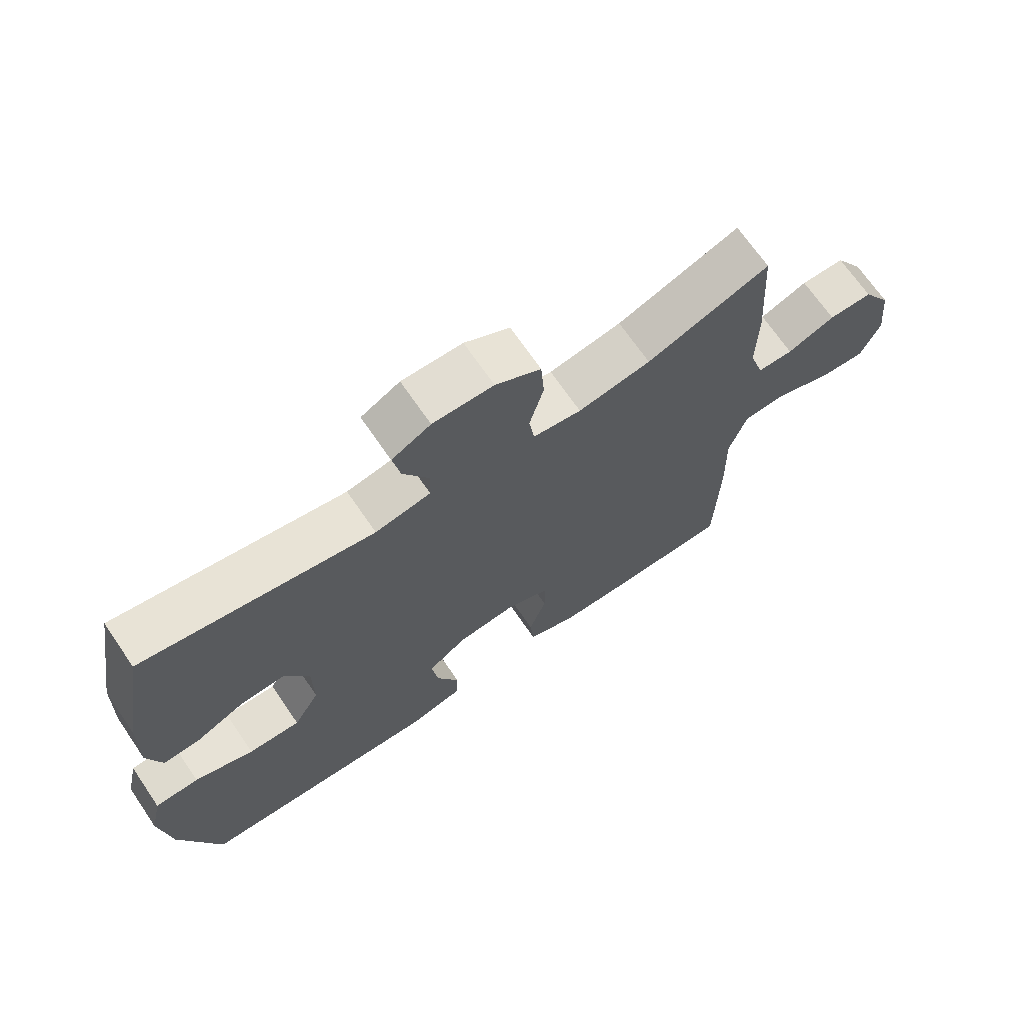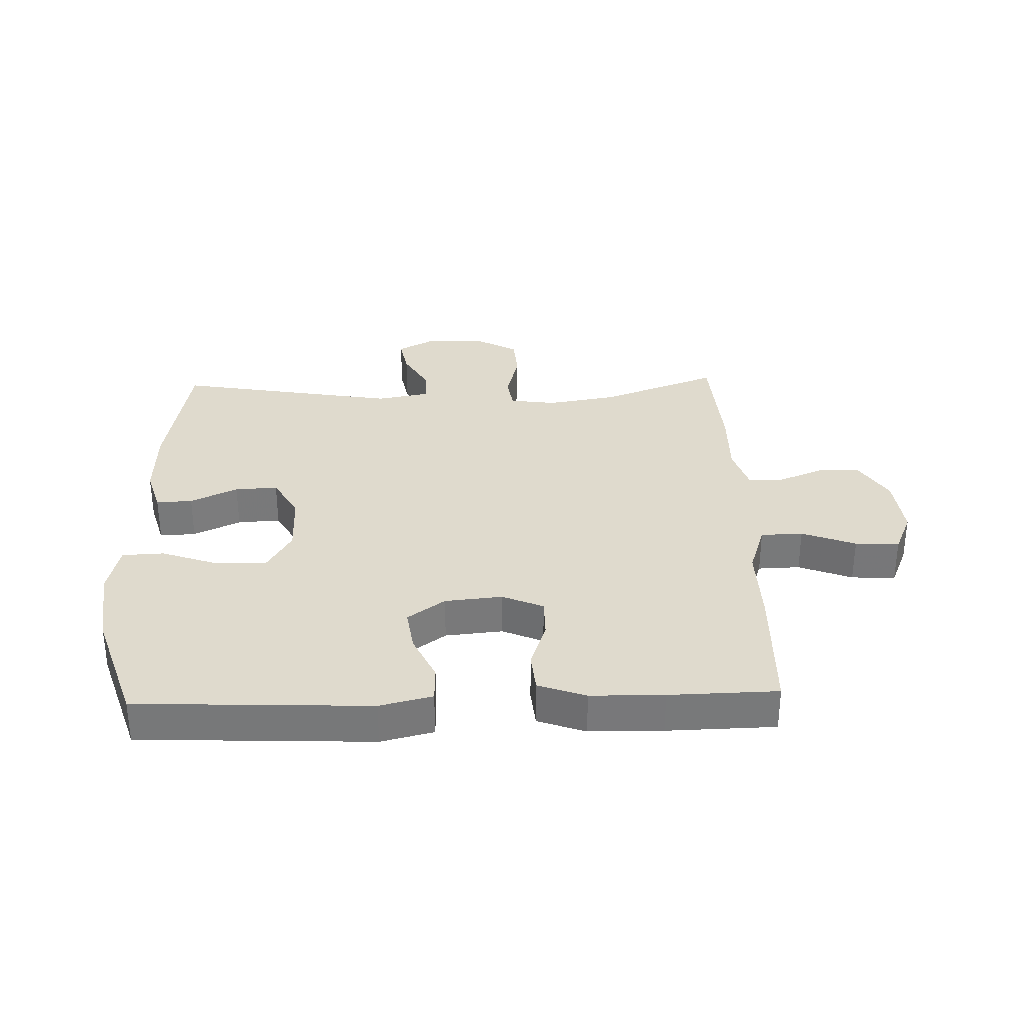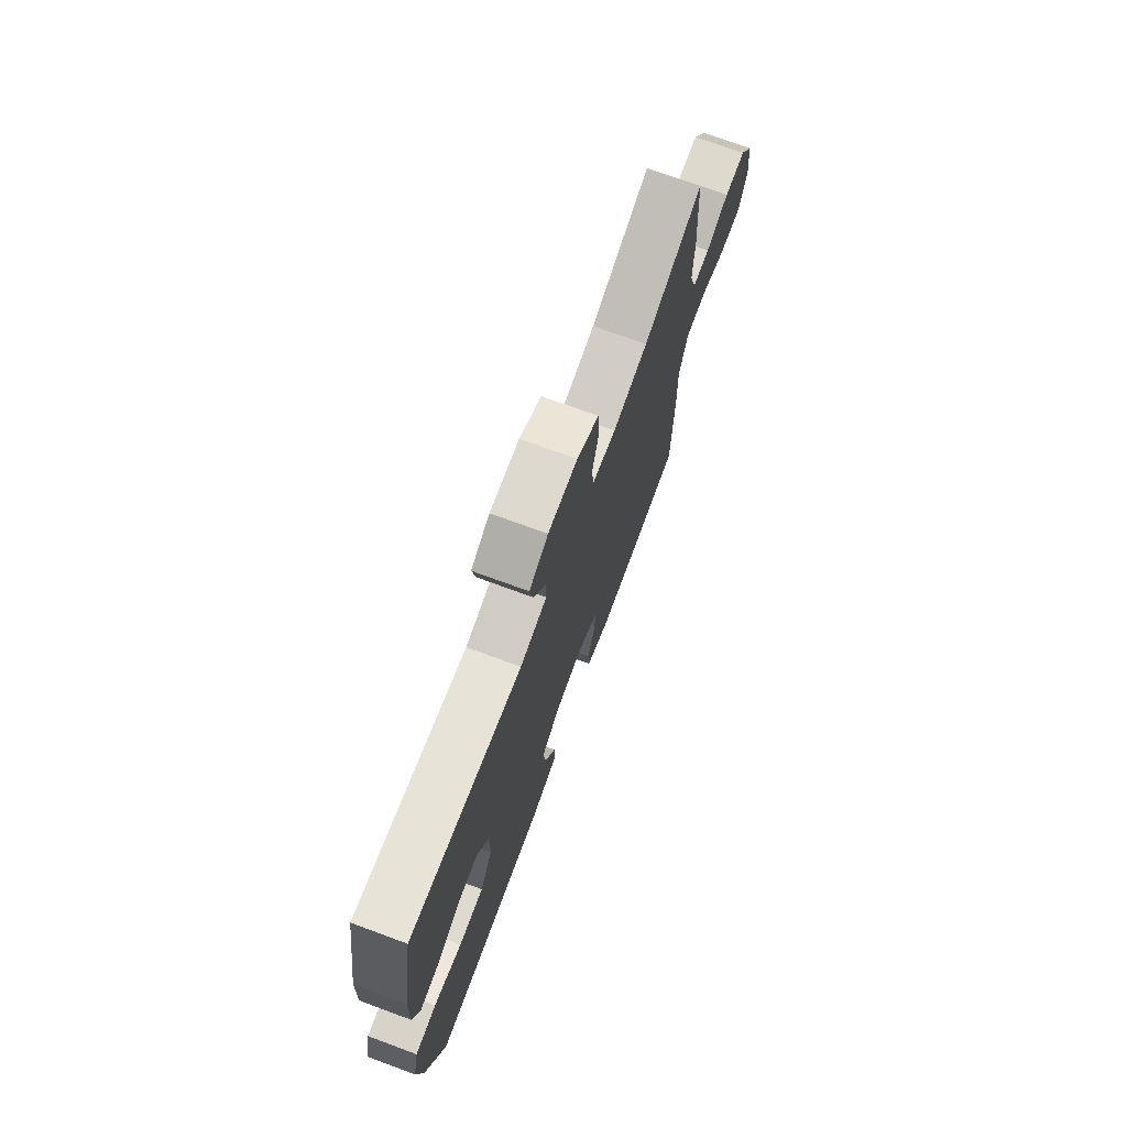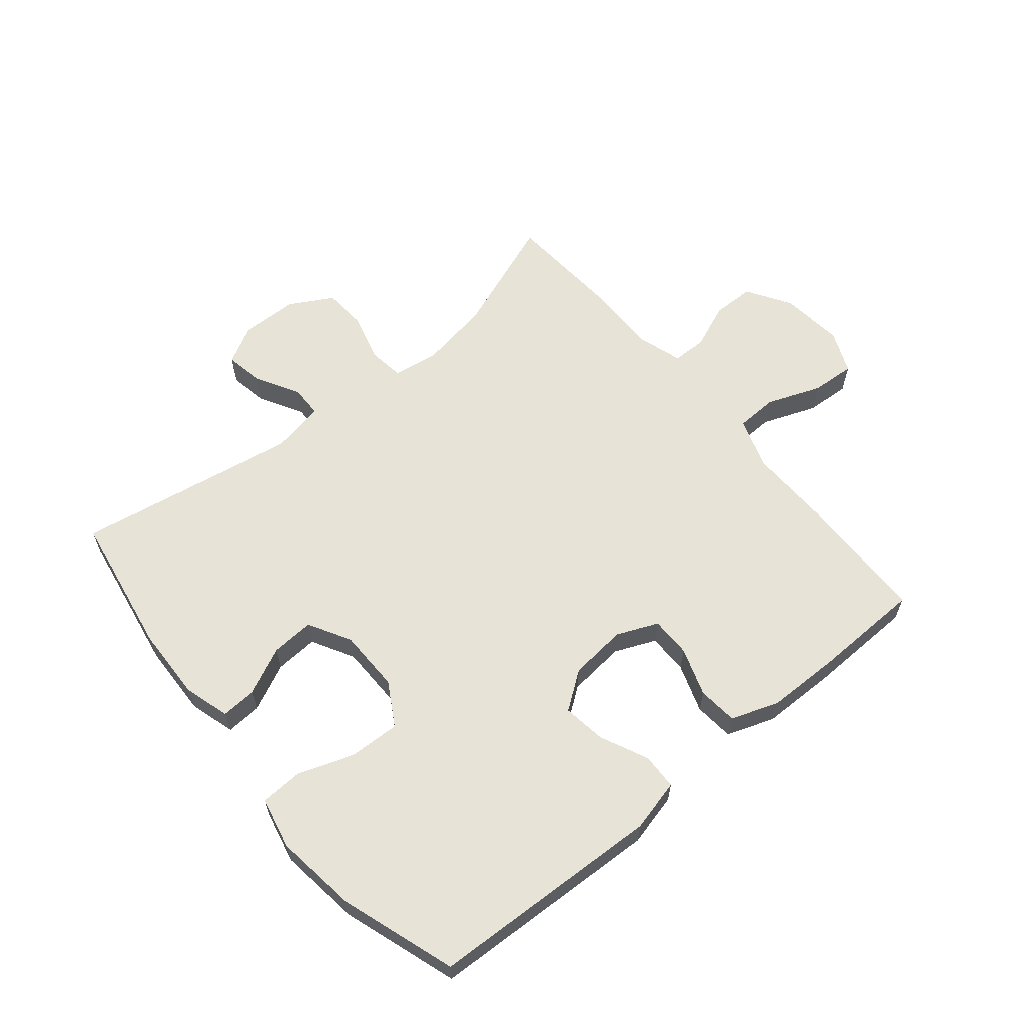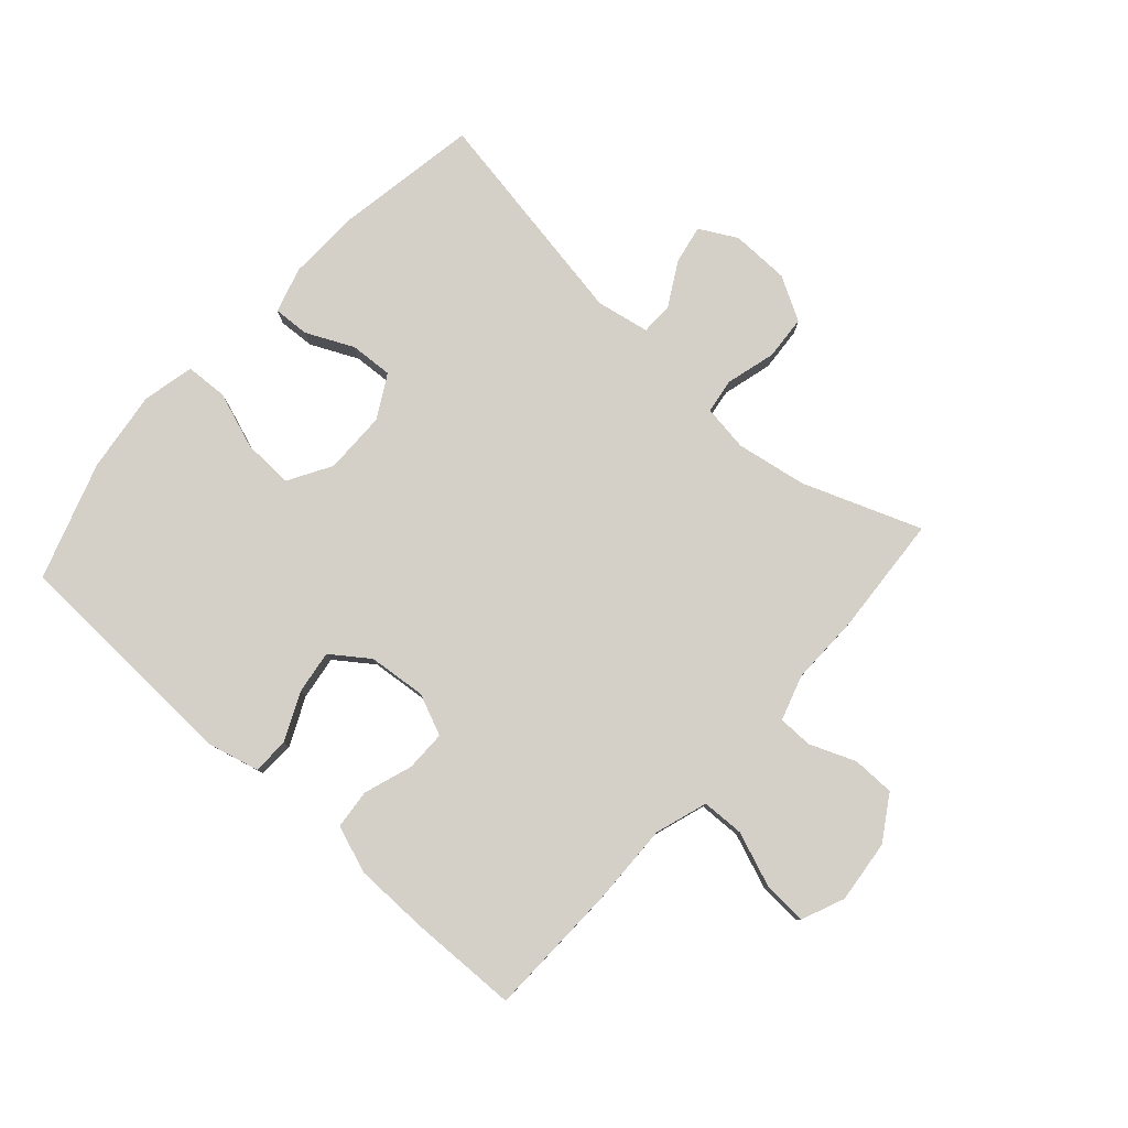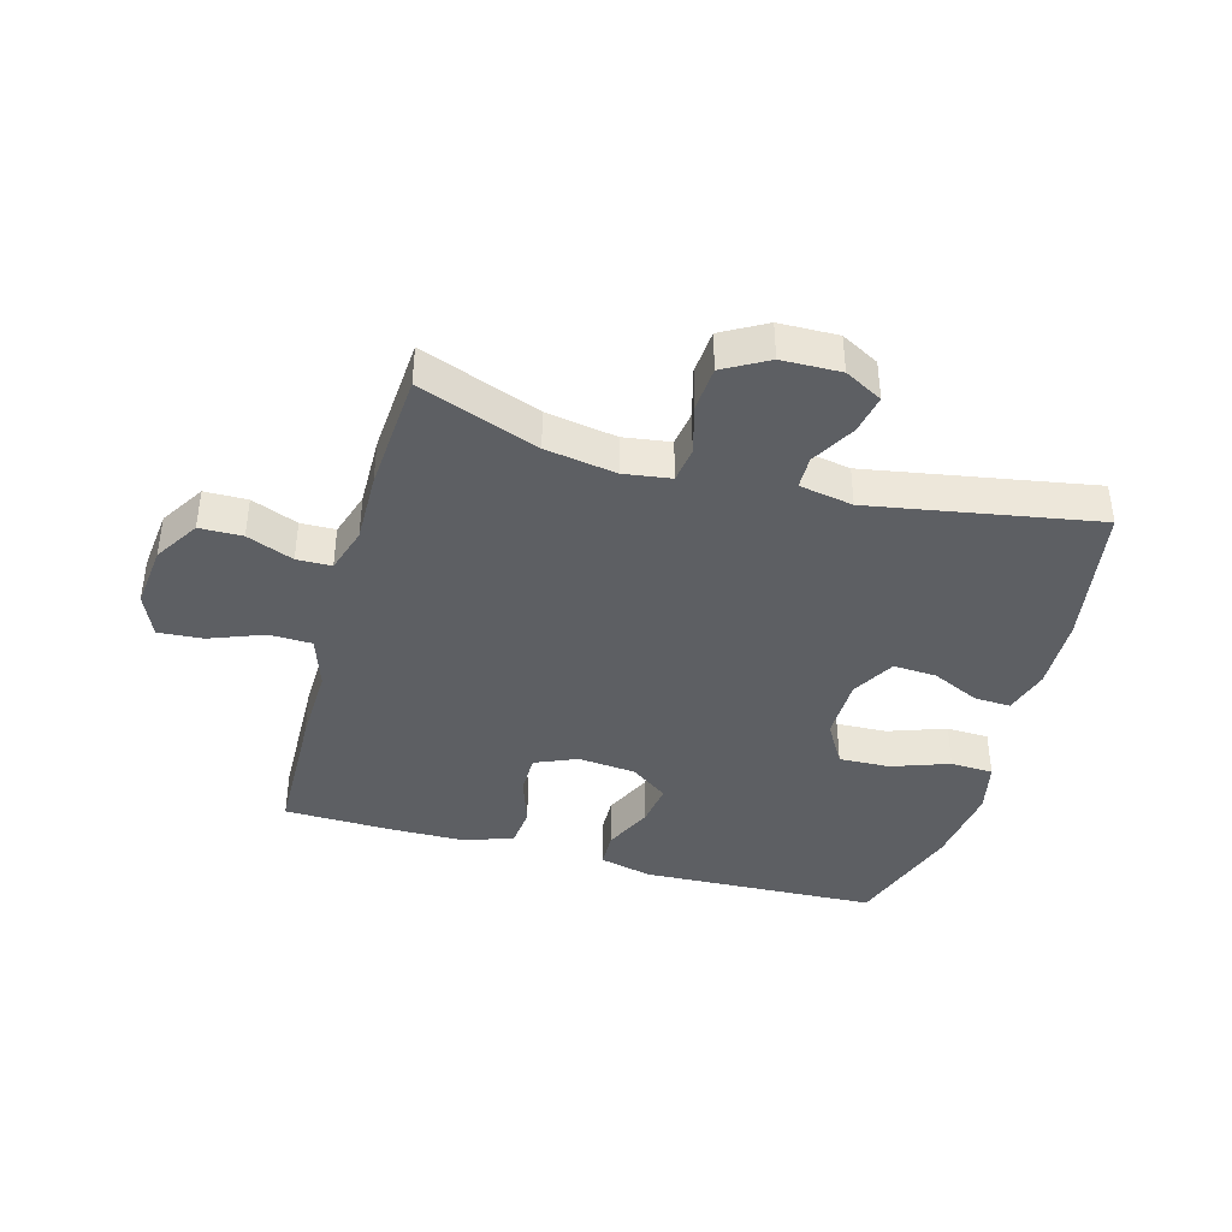
<metadata>
{"format":"obj","ext":"obj","renderer":"f3d","projection":"perspective","resolution":1024,"background":"white","views":[{"elev":69.1,"azim":145.6,"up":"+Z"},{"elev":32.6,"azim":178.2,"up":"+Y"},{"elev":72.9,"azim":110.2,"up":"+Z"},{"elev":61.5,"azim":140.3,"up":"+Y"},{"elev":79.9,"azim":-138.2,"up":"+Y"},{"elev":-40.1,"azim":-15.6,"up":"+Y"}]}
</metadata>
<code>
v -0.5 0.07 -0.5
v -0.506 0.07 -0.28
v -0.503 0.07 -0.149
v -0.531 0.07 -0.064
v -0.6 0.07 -0.062
v -0.688 0.07 -0.096
v -0.76 0.07 -0.101
v -0.79 0.07 -0.031
v -0.779 0.07 0.072
v -0.734 0.07 0.144
v -0.665 0.07 0.145
v -0.59 0.07 0.115
v -0.534 0.07 0.116
v -0.511 0.07 0.19
v -0.513 0.07 0.305
v -0.5 0.07 0.5
v -0.307 0.07 0.428
v -0.193 0.07 0.409
v -0.117 0.07 0.42
v -0.109 0.07 0.477
v -0.131 0.07 0.558
v -0.126 0.07 0.63
v -0.055 0.07 0.67
v 0.04 0.07 0.672
v 0.101 0.07 0.639
v 0.089 0.07 0.576
v 0.049 0.07 0.505
v 0.05 0.07 0.452
v 0.137 0.07 0.436
v 0.5 0.07 0.5
v 0.54 0.07 0.268
v 0.544 0.07 0.148
v 0.522 0.07 0.074
v 0.463 0.07 0.077
v 0.386 0.07 0.113
v 0.316 0.07 0.117
v 0.277 0.07 0.047
v 0.276 0.07 -0.055
v 0.317 0.07 -0.125
v 0.399 0.07 -0.122
v 0.492 0.07 -0.089
v 0.561 0.07 -0.092
v 0.58 0.07 -0.177
v 0.563 0.07 -0.309
v 0.5 0.07 -0.5
v 0.118 0.07 -0.517
v 0.032 0.07 -0.496
v 0.03 0.07 -0.437
v 0.066 0.07 -0.359
v 0.076 0.07 -0.288
v 0.015 0.07 -0.244
v -0.079 0.07 -0.235
v -0.146 0.07 -0.264
v -0.146 0.07 -0.33
v -0.119 0.07 -0.409
v -0.125 0.07 -0.474
v -0.203 0.07 -0.502
v -0.323 0.07 -0.504
v -0.5 0 -0.5
v -0.506 0 -0.28
v -0.503 0 -0.149
v -0.531 0 -0.064
v -0.6 0 -0.062
v -0.688 0 -0.096
v -0.76 0 -0.101
v -0.79 0 -0.031
v -0.779 0 0.072
v -0.734 0 0.144
v -0.665 0 0.145
v -0.59 0 0.115
v -0.534 0 0.116
v -0.511 0 0.19
v -0.513 0 0.305
v -0.5 0 0.5
v -0.307 0 0.428
v -0.193 0 0.409
v -0.117 0 0.42
v -0.109 0 0.477
v -0.131 0 0.558
v -0.126 0 0.63
v -0.055 0 0.67
v 0.04 0 0.672
v 0.101 0 0.639
v 0.089 0 0.576
v 0.049 0 0.505
v 0.05 0 0.452
v 0.137 0 0.436
v 0.5 0 0.5
v 0.54 0 0.268
v 0.544 0 0.148
v 0.522 0 0.074
v 0.463 0 0.077
v 0.386 0 0.113
v 0.316 0 0.117
v 0.277 0 0.047
v 0.276 0 -0.055
v 0.317 0 -0.125
v 0.399 0 -0.122
v 0.492 0 -0.089
v 0.561 0 -0.092
v 0.58 0 -0.177
v 0.563 0 -0.309
v 0.5 0 -0.5
v 0.118 0 -0.517
v 0.032 0 -0.496
v 0.03 0 -0.437
v 0.066 0 -0.359
v 0.076 0 -0.288
v 0.015 0 -0.244
v -0.079 0 -0.235
v -0.146 0 -0.264
v -0.146 0 -0.33
v -0.119 0 -0.409
v -0.125 0 -0.474
v -0.203 0 -0.502
v -0.323 0 -0.504
f 1 2 3
f 58 1 3
f 57 58 3
f 56 57 3
f 55 56 3
f 54 55 3
f 53 54 3 4
f 52 53 4
f 51 52 4
f 47 48 49
f 46 47 49
f 45 46 49
f 44 45 49
f 43 44 49
f 42 43 49
f 41 42 49
f 40 41 49
f 39 40 49 50
f 38 39 50 51
f 33 34 35
f 32 33 35
f 31 32 35
f 30 31 35
f 29 30 35
f 28 29 35 36
f 25 26 27
f 24 25 27
f 23 24 27
f 22 23 27
f 21 22 27
f 20 21 27
f 19 20 27 28
f 14 15 16 17
f 13 14 17 18
f 10 11 12
f 9 10 12
f 8 9 12
f 7 8 12
f 6 7 12
f 5 6 12
f 4 5 12 13
f 13 18 19
f 4 13 19
f 51 4 19
f 38 51 19
f 37 38 19
f 19 28 36 37
f 61 60 59
f 61 59 116
f 61 116 115
f 61 115 114
f 61 114 113
f 61 113 112
f 62 61 112 111
f 62 111 110
f 62 110 109
f 107 106 105
f 107 105 104
f 107 104 103
f 107 103 102
f 107 102 101
f 107 101 100
f 107 100 99
f 107 99 98
f 108 107 98 97
f 109 108 97 96
f 93 92 91
f 93 91 90
f 93 90 89
f 93 89 88
f 93 88 87
f 94 93 87 86
f 85 84 83
f 85 83 82
f 85 82 81
f 85 81 80
f 85 80 79
f 85 79 78
f 86 85 78 77
f 75 74 73 72
f 76 75 72 71
f 70 69 68
f 70 68 67
f 70 67 66
f 70 66 65
f 70 65 64
f 70 64 63
f 71 70 63 62
f 77 76 71
f 77 71 62
f 77 62 109
f 77 109 96
f 77 96 95
f 95 94 86 77
f 1 59 60 2
f 2 60 61 3
f 3 61 62 4
f 4 62 63 5
f 5 63 64 6
f 6 64 65 7
f 7 65 66 8
f 8 66 67 9
f 9 67 68 10
f 10 68 69 11
f 11 69 70 12
f 12 70 71 13
f 13 71 72 14
f 14 72 73 15
f 15 73 74 16
f 16 74 75 17
f 17 75 76 18
f 18 76 77 19
f 19 77 78 20
f 20 78 79 21
f 21 79 80 22
f 22 80 81 23
f 23 81 82 24
f 24 82 83 25
f 25 83 84 26
f 26 84 85 27
f 27 85 86 28
f 28 86 87 29
f 29 87 88 30
f 30 88 89 31
f 31 89 90 32
f 32 90 91 33
f 33 91 92 34
f 34 92 93 35
f 35 93 94 36
f 36 94 95 37
f 37 95 96 38
f 38 96 97 39
f 39 97 98 40
f 40 98 99 41
f 41 99 100 42
f 42 100 101 43
f 43 101 102 44
f 44 102 103 45
f 45 103 104 46
f 46 104 105 47
f 47 105 106 48
f 48 106 107 49
f 49 107 108 50
f 50 108 109 51
f 51 109 110 52
f 52 110 111 53
f 53 111 112 54
f 54 112 113 55
f 55 113 114 56
f 56 114 115 57
f 57 115 116 58
f 58 116 59 1

</code>
